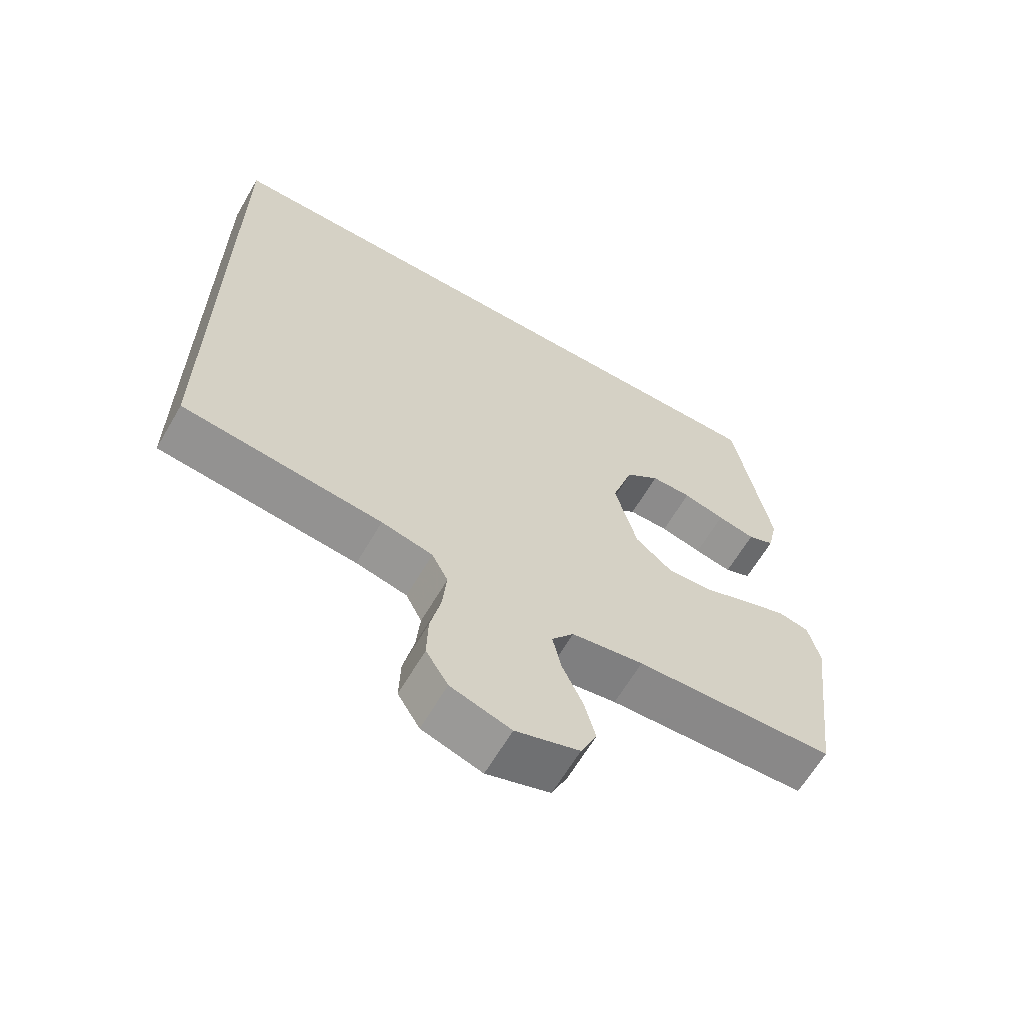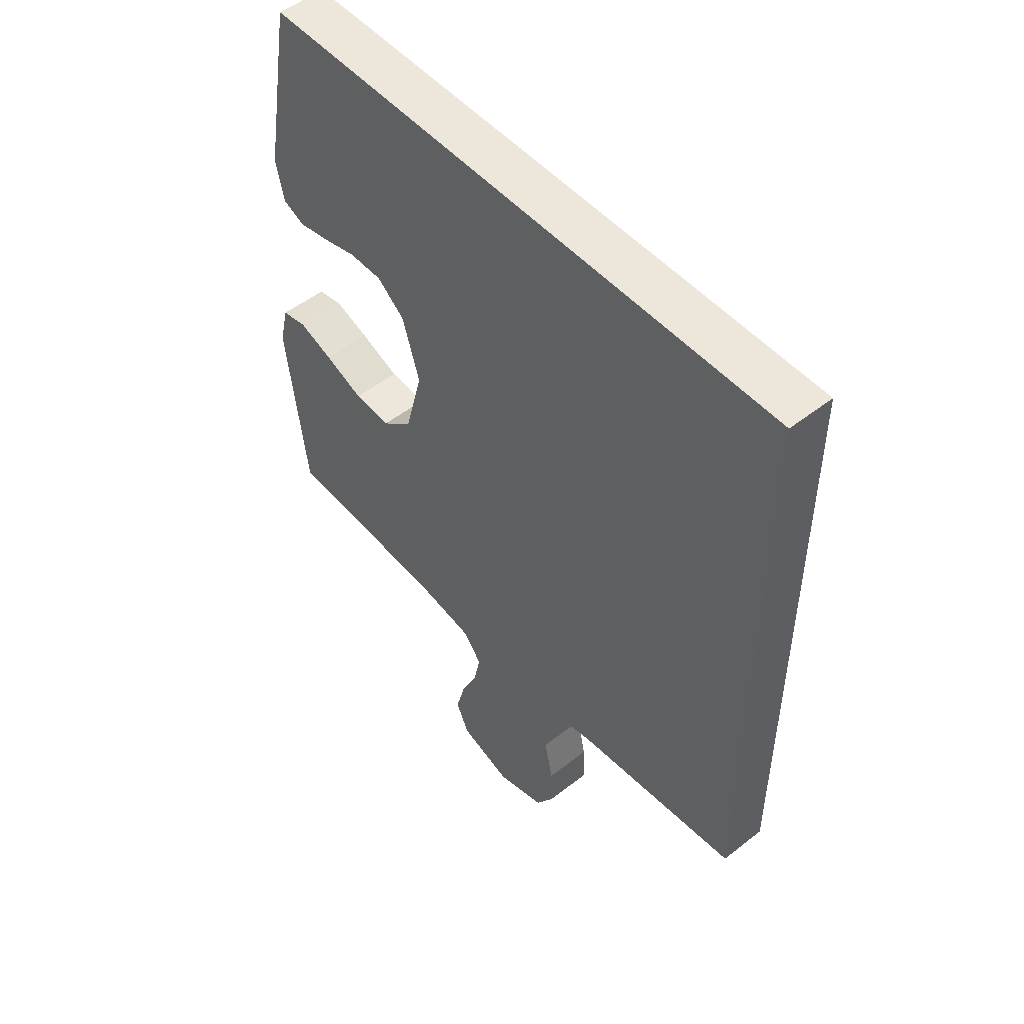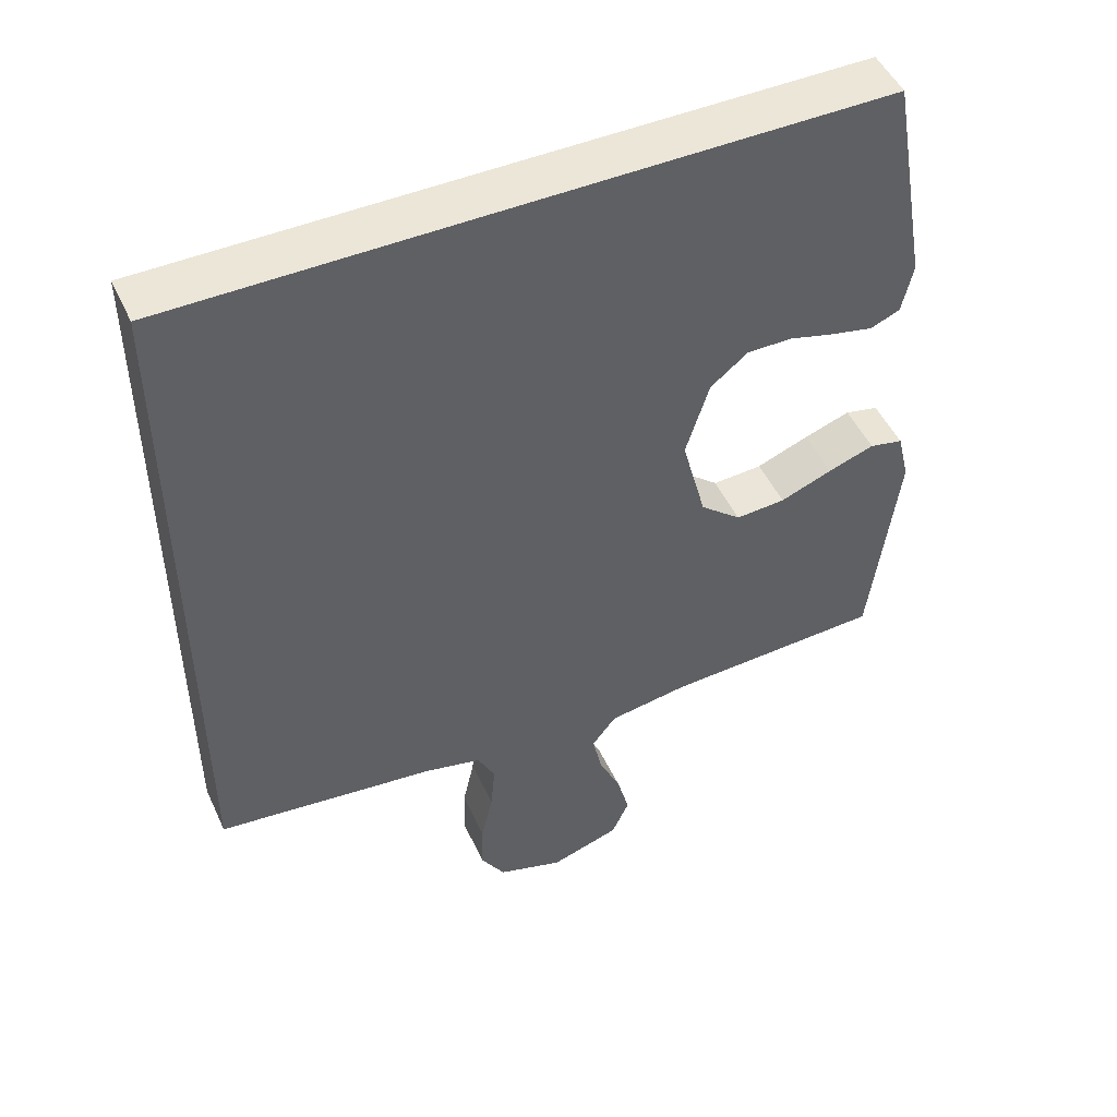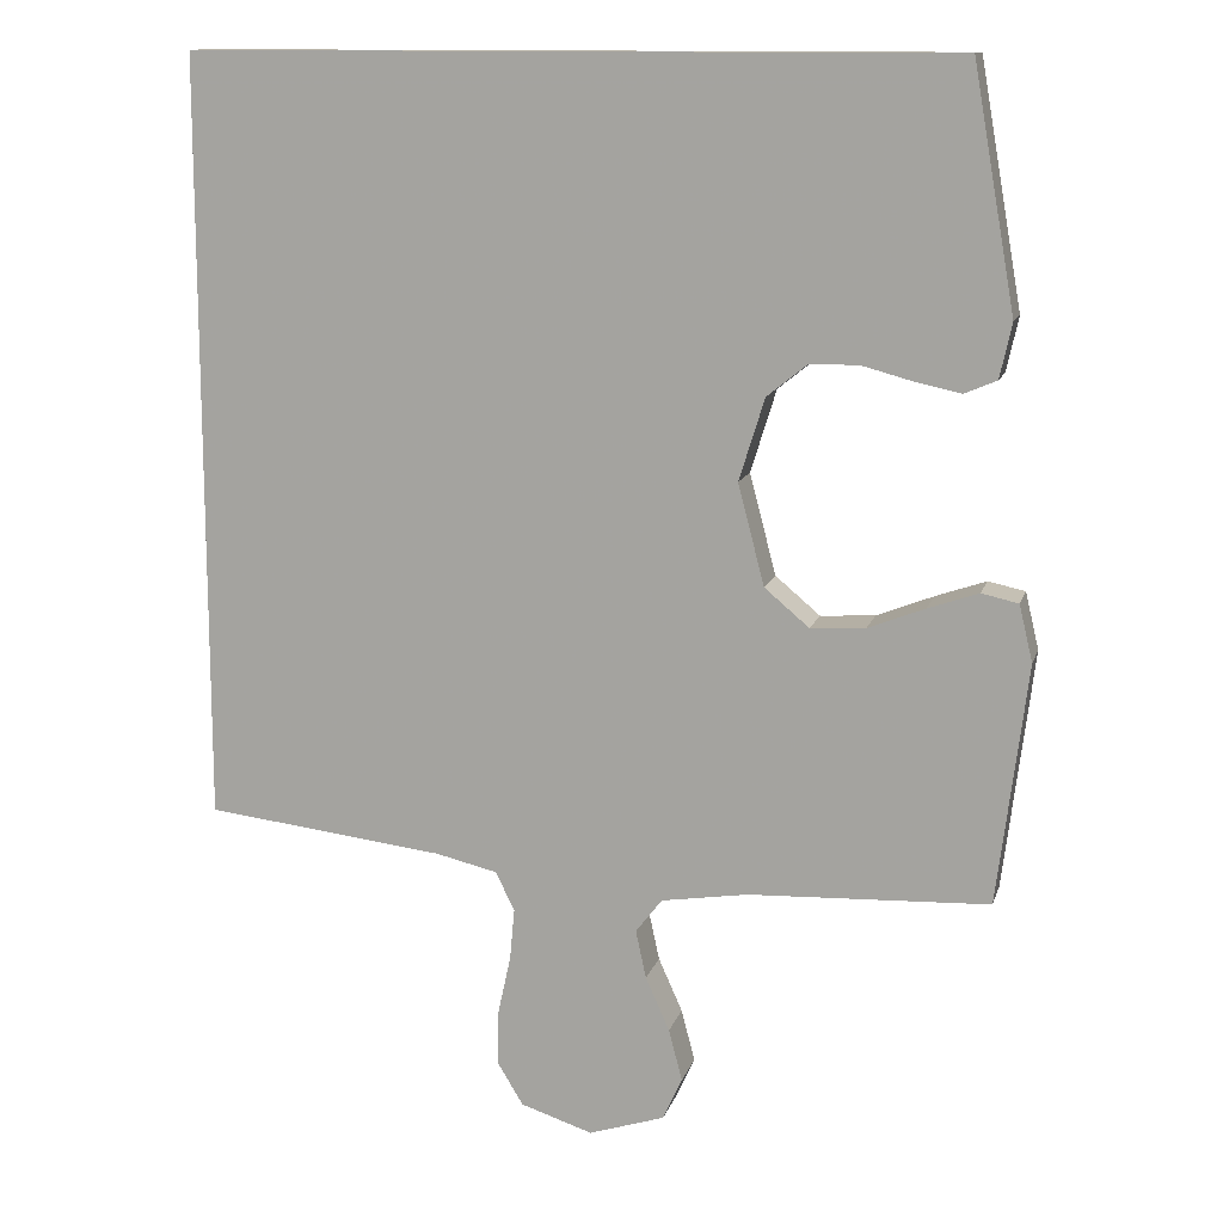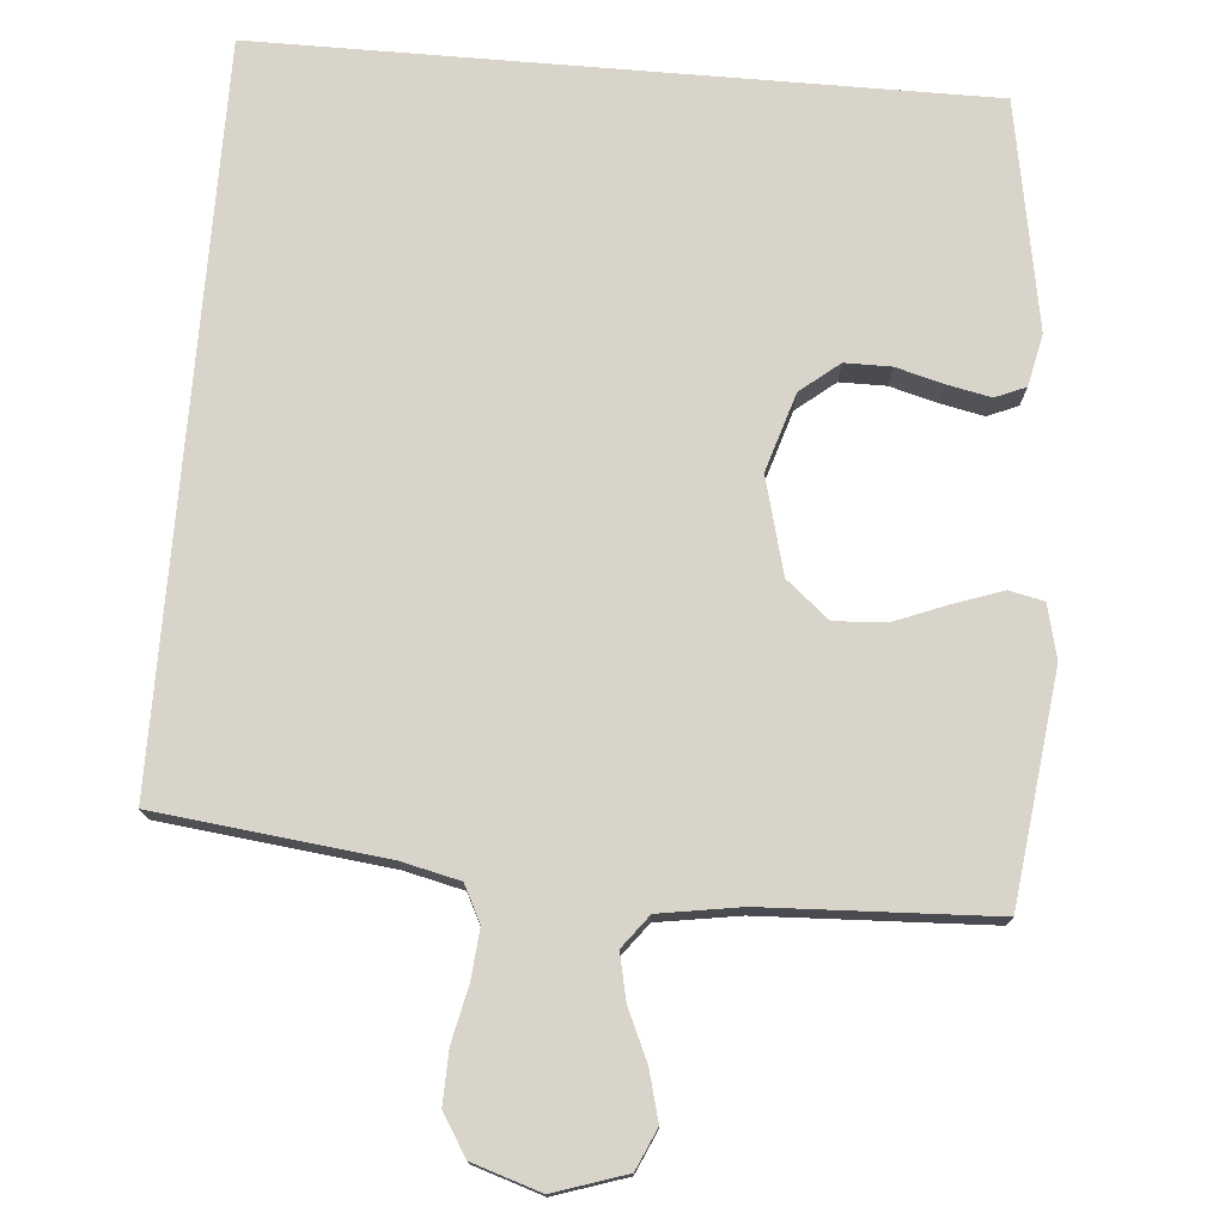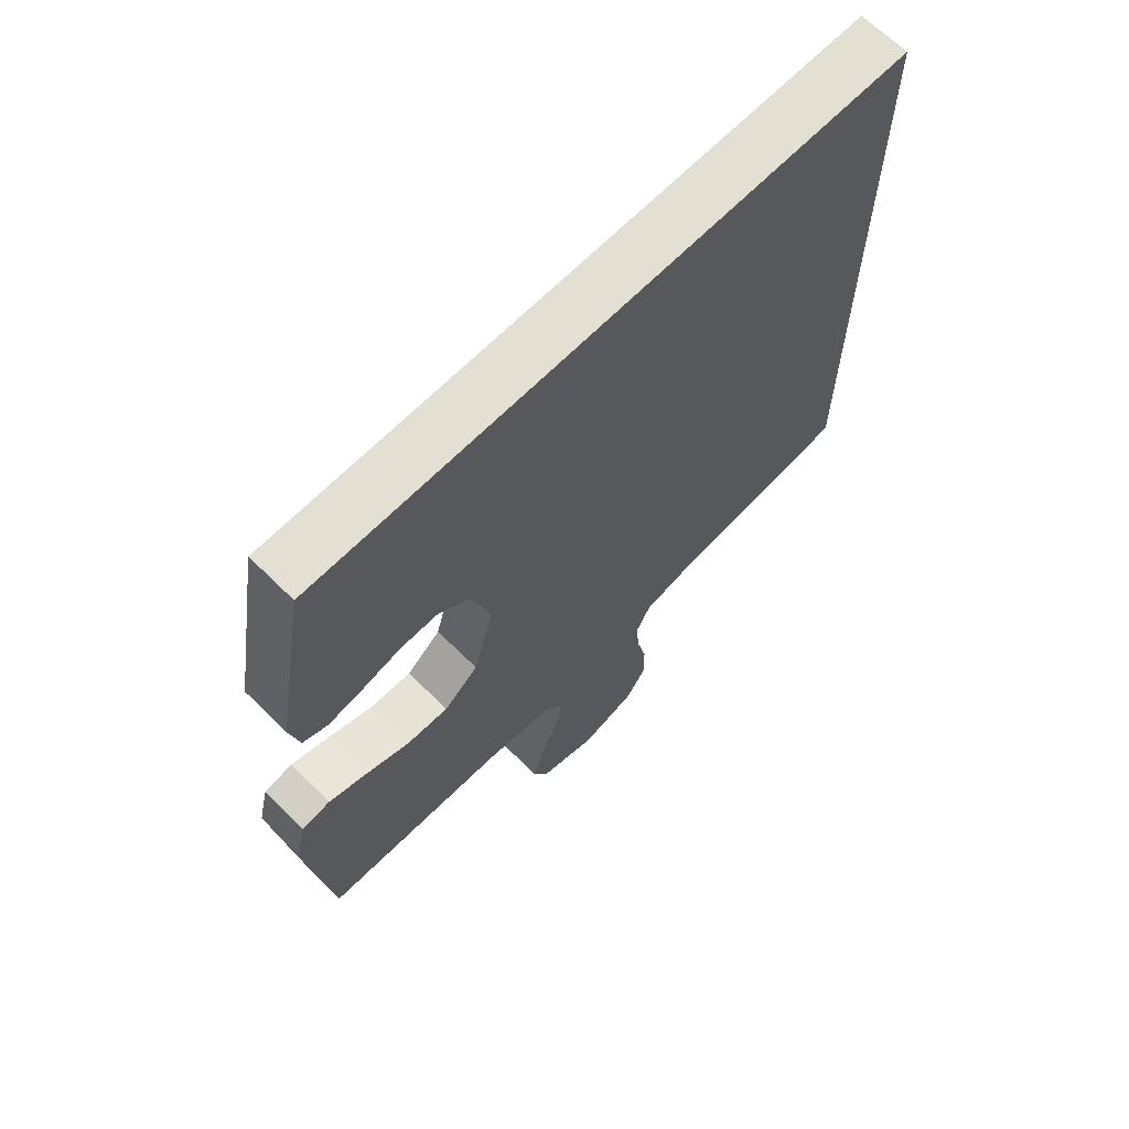
<metadata>
{"format":"obj","ext":"obj","renderer":"f3d","projection":"perspective","resolution":1024,"background":"white","views":[{"elev":-64.0,"azim":149.7,"up":"+Z"},{"elev":51.5,"azim":49.6,"up":"+Z"},{"elev":49.3,"azim":155.7,"up":"+Z"},{"elev":12.7,"azim":-165.4,"up":"+Z"},{"elev":75.6,"azim":-175.3,"up":"+Y"},{"elev":66.7,"azim":-45.3,"up":"+Z"}]}
</metadata>
<code>
v 0.5 0.07 0.5
v 0.5 0.07 -0.458
v 0.2 0.07 -0.493
v 0.123 0.07 -0.511
v 0.099 0.07 -0.559
v 0.105 0.07 -0.624
v 0.121 0.07 -0.697
v 0.123 0.07 -0.766
v 0.09 0.07 -0.82
v 0 0.07 -0.849
v -0.095 0.07 -0.818
v -0.119 0.07 -0.765
v -0.102 0.07 -0.7
v -0.072 0.07 -0.633
v -0.059 0.07 -0.573
v -0.092 0.07 -0.53
v -0.2 0.07 -0.513
v -0.5 0.07 -0.5
v -0.537 0.07 -0.2
v -0.52 0.07 -0.129
v -0.474 0.07 -0.119
v -0.411 0.07 -0.141
v -0.34 0.07 -0.169
v -0.272 0.07 -0.173
v -0.216 0.07 -0.126
v -0.183 0.07 0
v -0.215 0.07 0.103
v -0.266 0.07 0.144
v -0.327 0.07 0.144
v -0.39 0.07 0.127
v -0.447 0.07 0.115
v -0.487 0.07 0.132
v -0.502 0.07 0.2
v -0.449 0.07 0.5
v 0.5 0 0.5
v 0.5 0 -0.458
v 0.2 0 -0.493
v 0.123 0 -0.511
v 0.099 0 -0.559
v 0.105 0 -0.624
v 0.121 0 -0.697
v 0.123 0 -0.766
v 0.09 0 -0.82
v 0 0 -0.849
v -0.095 0 -0.818
v -0.119 0 -0.765
v -0.102 0 -0.7
v -0.072 0 -0.633
v -0.059 0 -0.573
v -0.092 0 -0.53
v -0.2 0 -0.513
v -0.5 0 -0.5
v -0.537 0 -0.2
v -0.52 0 -0.129
v -0.474 0 -0.119
v -0.411 0 -0.141
v -0.34 0 -0.169
v -0.272 0 -0.173
v -0.216 0 -0.126
v -0.183 0 0
v -0.215 0 0.103
v -0.266 0 0.144
v -0.327 0 0.144
v -0.39 0 0.127
v -0.447 0 0.115
v -0.487 0 0.132
v -0.502 0 0.2
v -0.449 0 0.5
f 29 30 31 32
f 29 32 33 34
f 20 21 22 23
f 18 19 20 23
f 17 18 23 24
f 16 17 24 25
f 11 12 13 14
f 11 14 15
f 10 11 15
f 9 10 15
f 6 7 8 9
f 5 6 9 15
f 4 5 15 16
f 34 1 2 3
f 28 29 34
f 27 28 34
f 27 34 3
f 26 27 3 4
f 4 16 25 26
f 66 65 64 63
f 68 67 66 63
f 57 56 55 54
f 57 54 53 52
f 58 57 52 51
f 59 58 51 50
f 48 47 46 45
f 49 48 45
f 49 45 44
f 49 44 43
f 43 42 41 40
f 49 43 40 39
f 50 49 39 38
f 37 36 35 68
f 68 63 62
f 68 62 61
f 37 68 61
f 38 37 61 60
f 60 59 50 38
f 1 35 36 2
f 2 36 37 3
f 3 37 38 4
f 4 38 39 5
f 5 39 40 6
f 6 40 41 7
f 7 41 42 8
f 8 42 43 9
f 9 43 44 10
f 10 44 45 11
f 11 45 46 12
f 12 46 47 13
f 13 47 48 14
f 14 48 49 15
f 15 49 50 16
f 16 50 51 17
f 17 51 52 18
f 18 52 53 19
f 19 53 54 20
f 20 54 55 21
f 21 55 56 22
f 22 56 57 23
f 23 57 58 24
f 24 58 59 25
f 25 59 60 26
f 26 60 61 27
f 27 61 62 28
f 28 62 63 29
f 29 63 64 30
f 30 64 65 31
f 31 65 66 32
f 32 66 67 33
f 33 67 68 34
f 34 68 35 1

</code>
